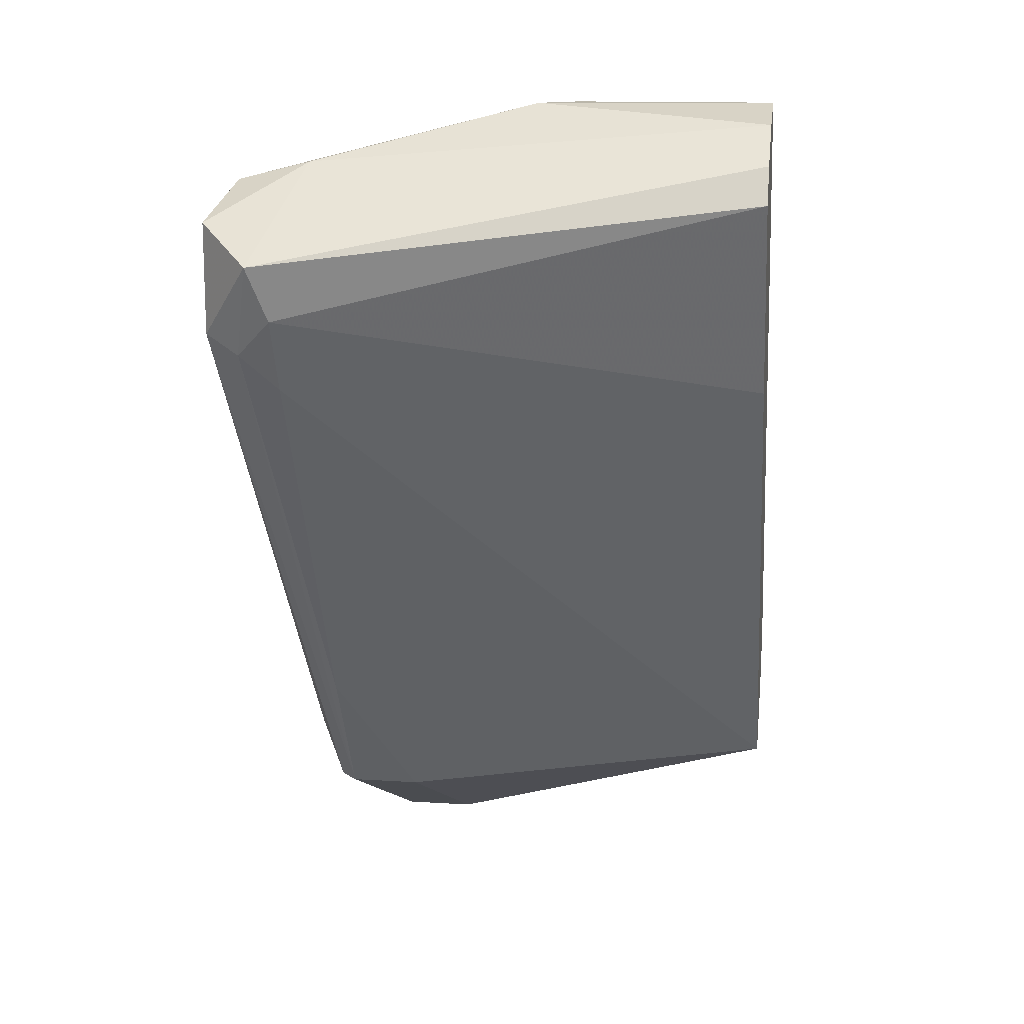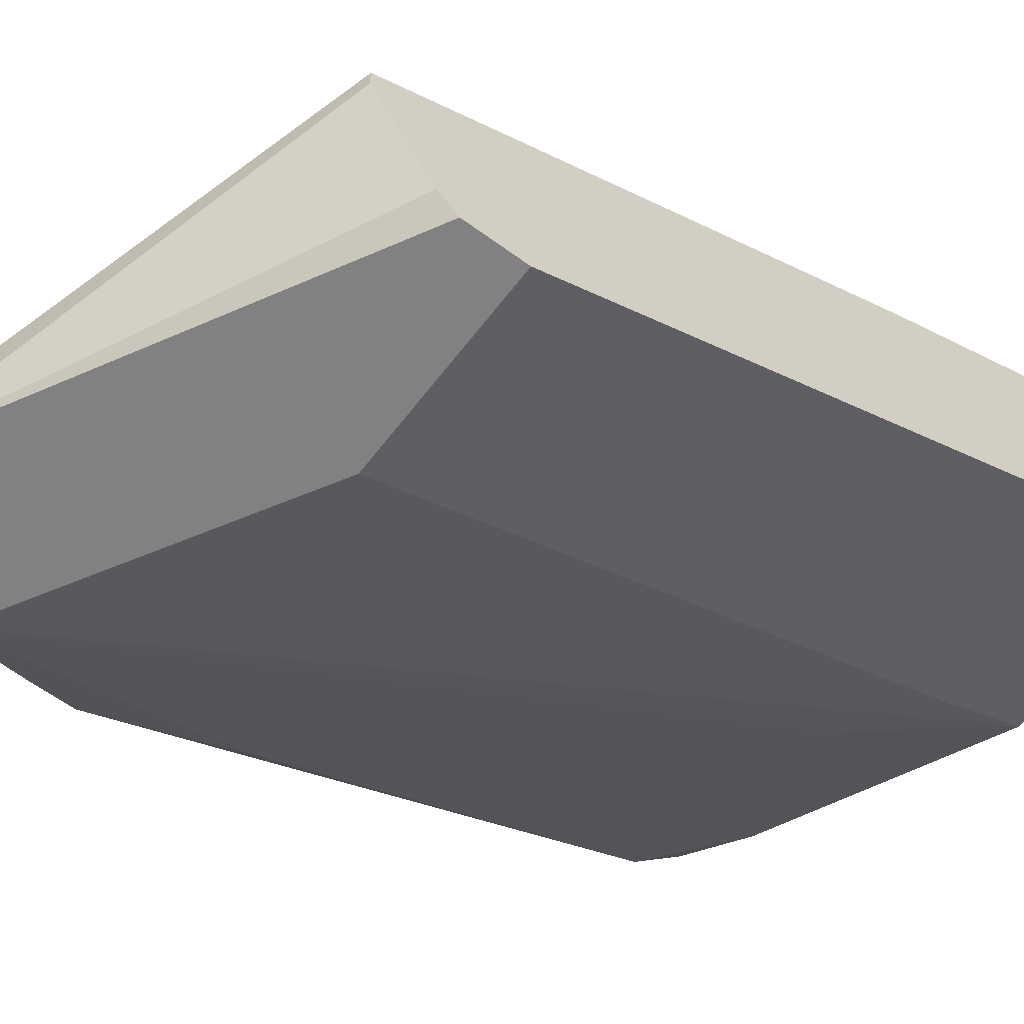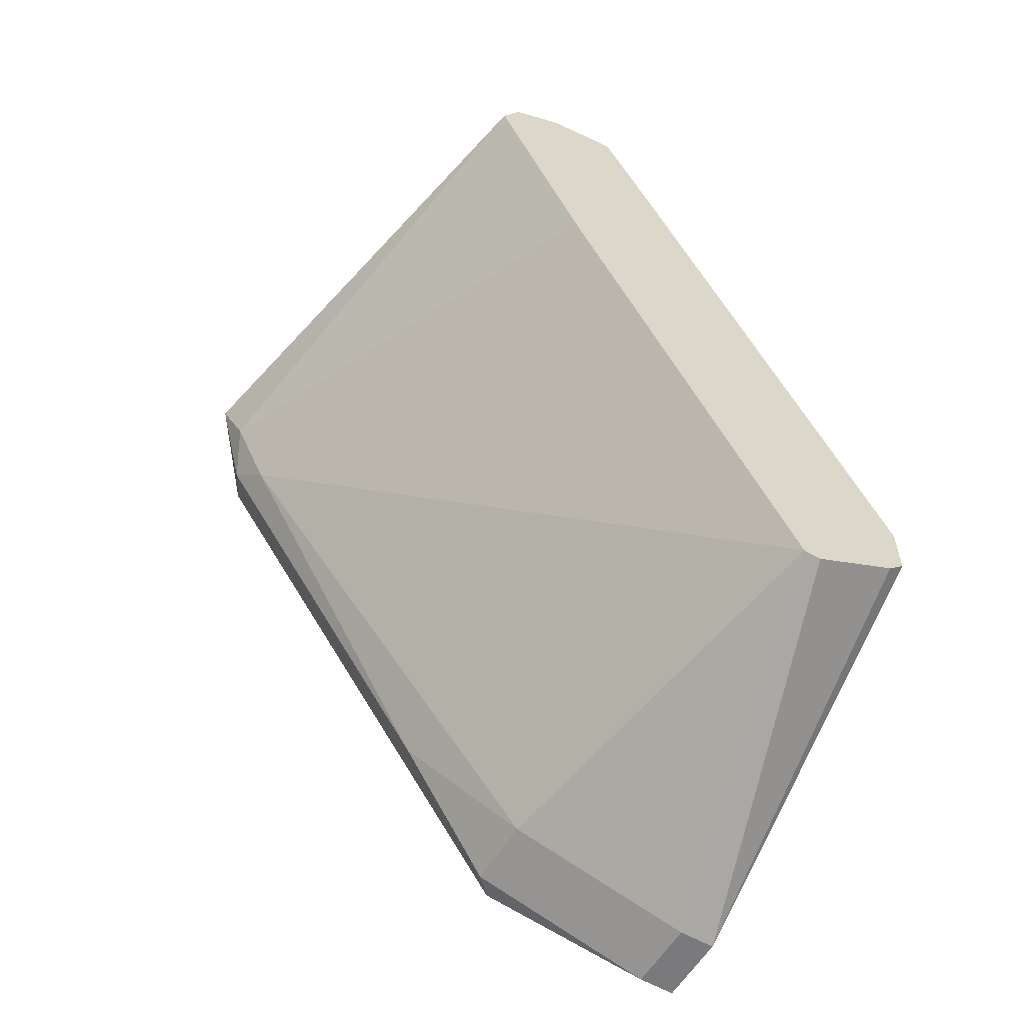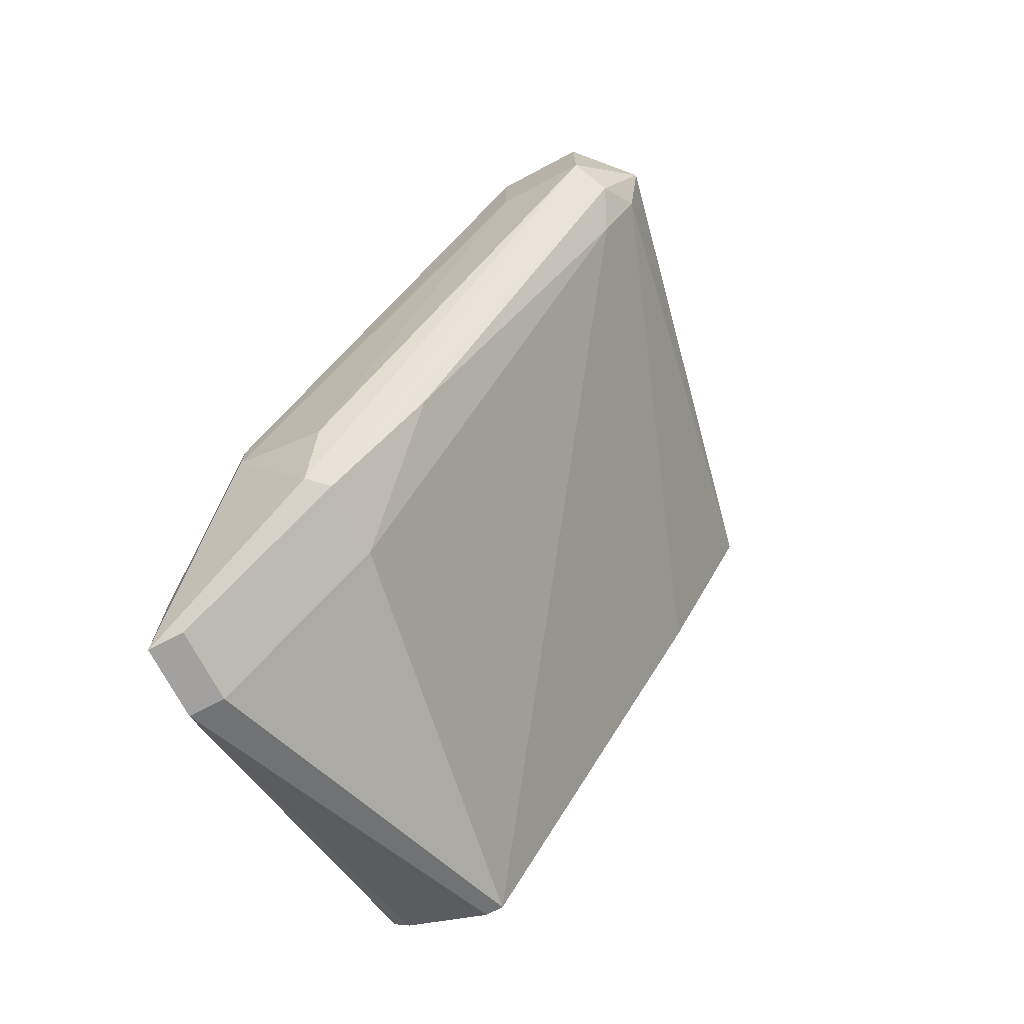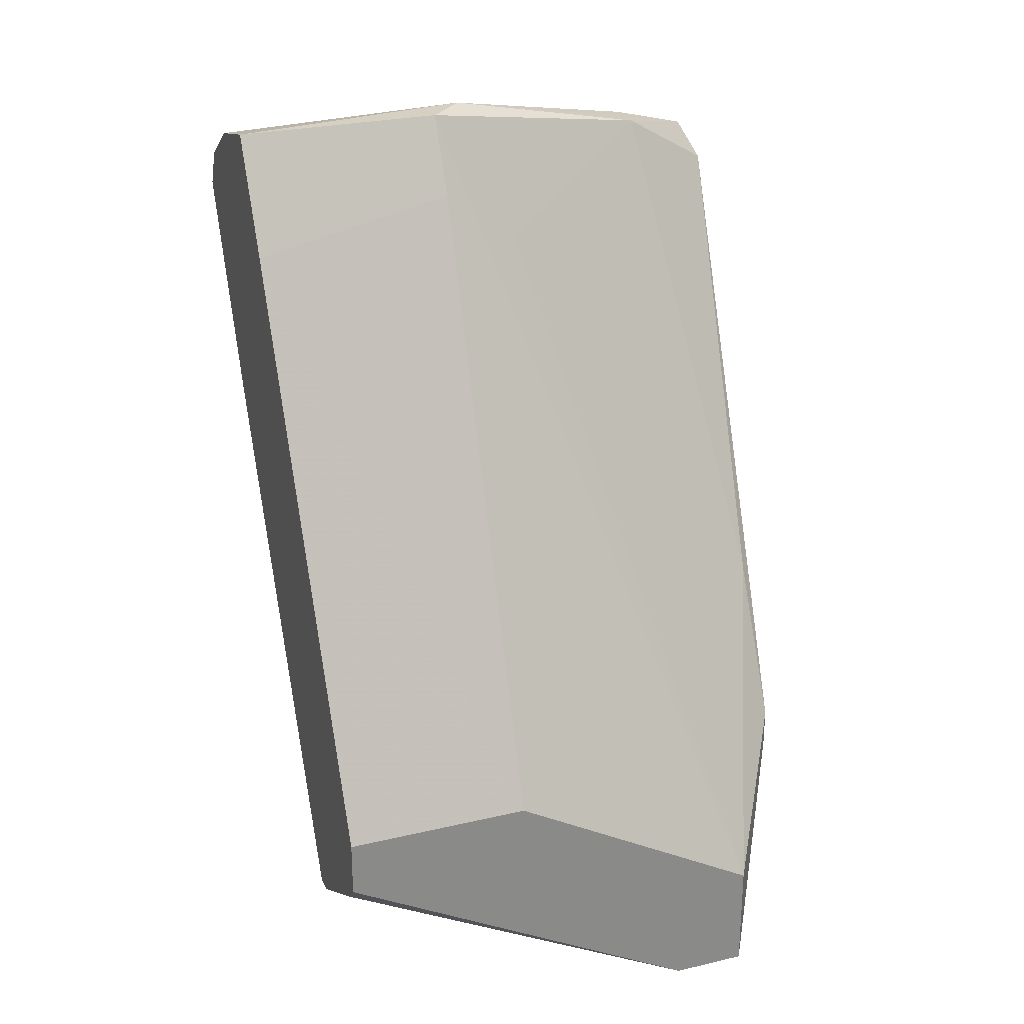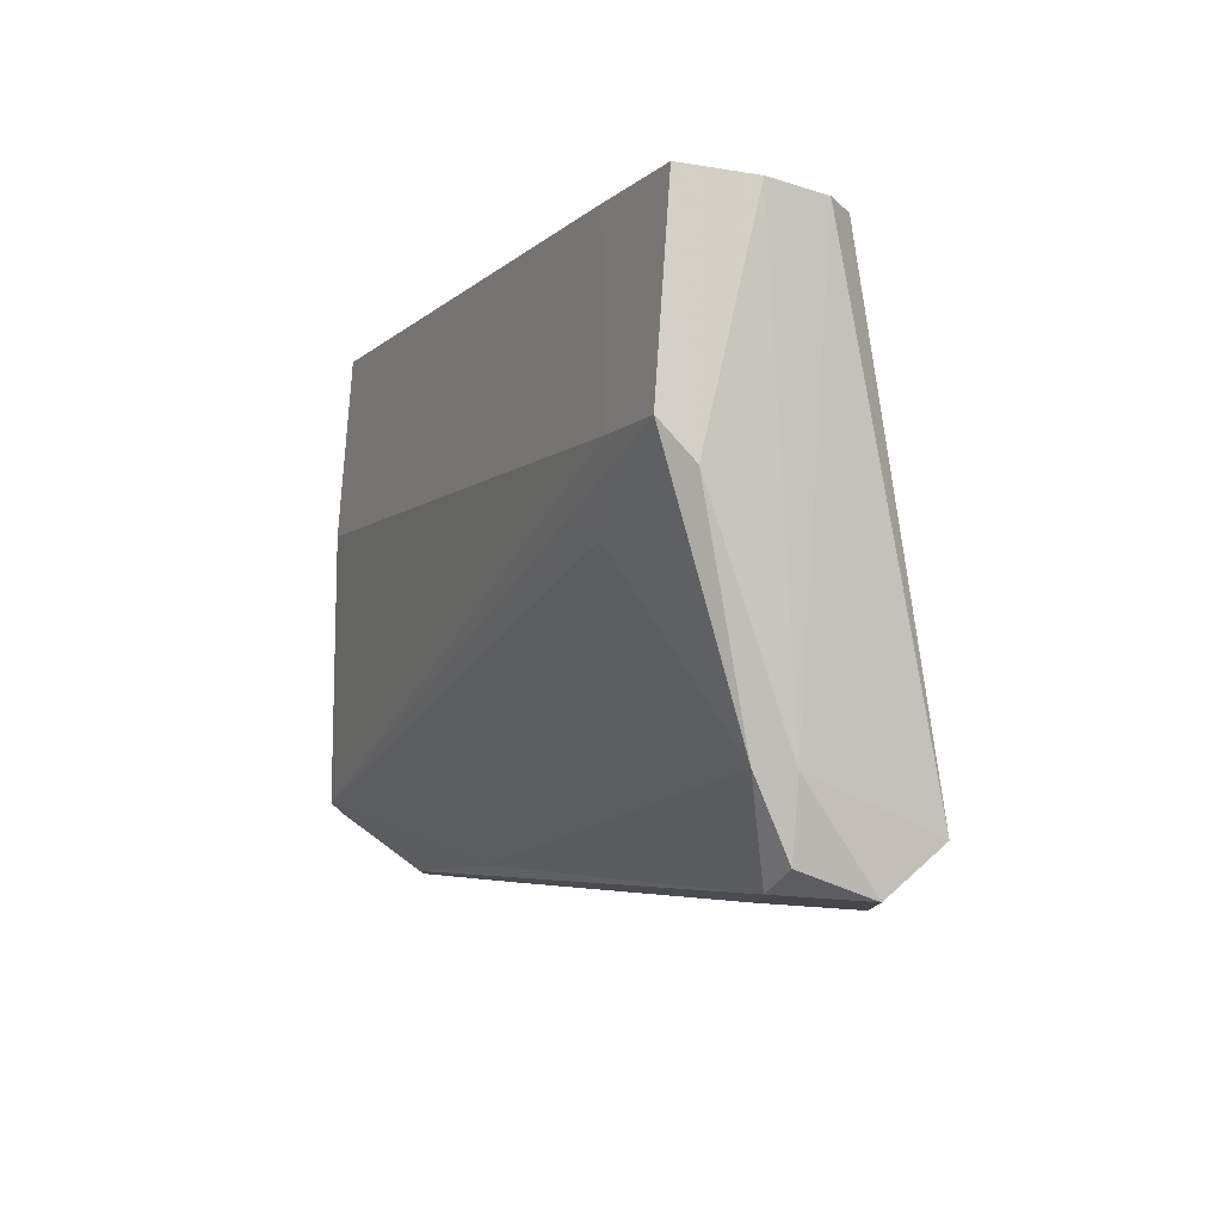
<metadata>
{"format":"obj","ext":"obj","renderer":"f3d","projection":"perspective","resolution":1024,"background":"white","views":[{"elev":13.8,"azim":-172.0,"up":"+Z"},{"elev":-60.5,"azim":-127.0,"up":"+Y"},{"elev":-58.2,"azim":-120.8,"up":"+Z"},{"elev":-72.2,"azim":117.8,"up":"+Z"},{"elev":26.5,"azim":-20.2,"up":"+Z"},{"elev":79.9,"azim":93.9,"up":"+Z"}]}
</metadata>
<code>
v 4.1e-05 0.002834 0.01097
v 4.1e-05 0.002312 0.01097
v 4.1e-05 0.00649 0.02977
v 4.1e-05 0.01171 0.03134
v 4.1e-05 -0.000823 0.01463
v 4.1e-05 -0.000823 0.01306
v 4.1e-05 0.009622 0.02455
v 4.1e-05 -0.0003 0.01254
v 4.1e-05 0.008056 0.03291
v 4.1e-05 0.01014 0.03238
v 4.1e-05 0.01223 0.03029
v 0.01571 0.01119 0.02977
v 0.01571 0.01119 0.02664
v 0.01571 0.0138 0.02977
v 0.01571 0.0138 0.02664
v 0.006833 0.009099 0.03291
v 0.01414 0.004401 0.009926
v 0.01414 0.01537 0.02873
v 0.01049 0.000223 0.007313
v 0.01049 -0.000823 0.007313
v 0.005787 0.007013 0.03082
v 0.005787 0.008056 0.03291
v 0.007876 0.007013 0.02925
v 0.005265 -0.000823 0.01463
v 0.01257 0.000223 0.007313
v 0.01257 -0.000823 0.007313
v 0.01257 -0.000823 0.01045
v 0.01466 0.002312 0.01306
v 0.01466 0.002312 0.0141
v 0.01466 0.004401 0.01828
v 0.01466 0.004924 0.01201
v 0.01466 0.01432 0.02611
v 0.0131 0.01067 0.03134
v 0.0131 0.01171 0.03134
v 0.01519 0.01171 0.03082
v 0.01153 0.004924 0.009926
v 0.01362 0.01485 0.02716
v 0.01362 0.0138 0.02507
v 0.01362 0.004924 0.009926
v 0.01362 0.007533 0.0141
f 8 1 2
f 1 20 2
f 1 11 7
f 1 7 38
f 8 11 1
f 20 1 19
f 1 36 19
f 36 1 38
f 20 8 2
f 9 5 3
f 5 24 3
f 22 9 3
f 21 22 3
f 24 21 3
f 11 10 4
f 10 34 4
f 18 11 4
f 34 18 4
f 5 8 6
f 20 5 6
f 9 8 5
f 20 24 5
f 8 20 6
f 11 37 7
f 7 37 38
f 11 8 9
f 11 9 10
f 10 9 16
f 9 22 16
f 34 10 16
f 37 11 18
f 15 12 13
f 12 28 13
f 14 12 15
f 12 14 35
f 28 12 29
f 12 30 29
f 12 33 30
f 33 12 35
f 31 15 13
f 28 31 13
f 14 15 18
f 14 18 34
f 14 34 35
f 17 15 31
f 15 17 39
f 18 15 32
f 32 15 39
f 22 33 16
f 16 33 35
f 34 16 35
f 25 17 26
f 17 25 39
f 17 28 26
f 28 17 31
f 37 18 32
f 25 20 19
f 36 25 19
f 20 27 24
f 20 25 26
f 27 20 26
f 27 22 21
f 24 27 21
f 22 27 23
f 33 22 23
f 27 30 23
f 30 33 23
f 25 36 39
f 28 27 26
f 27 28 29
f 30 27 29
f 38 37 32
f 40 38 32
f 40 32 39
f 40 36 38
f 36 40 39

</code>
